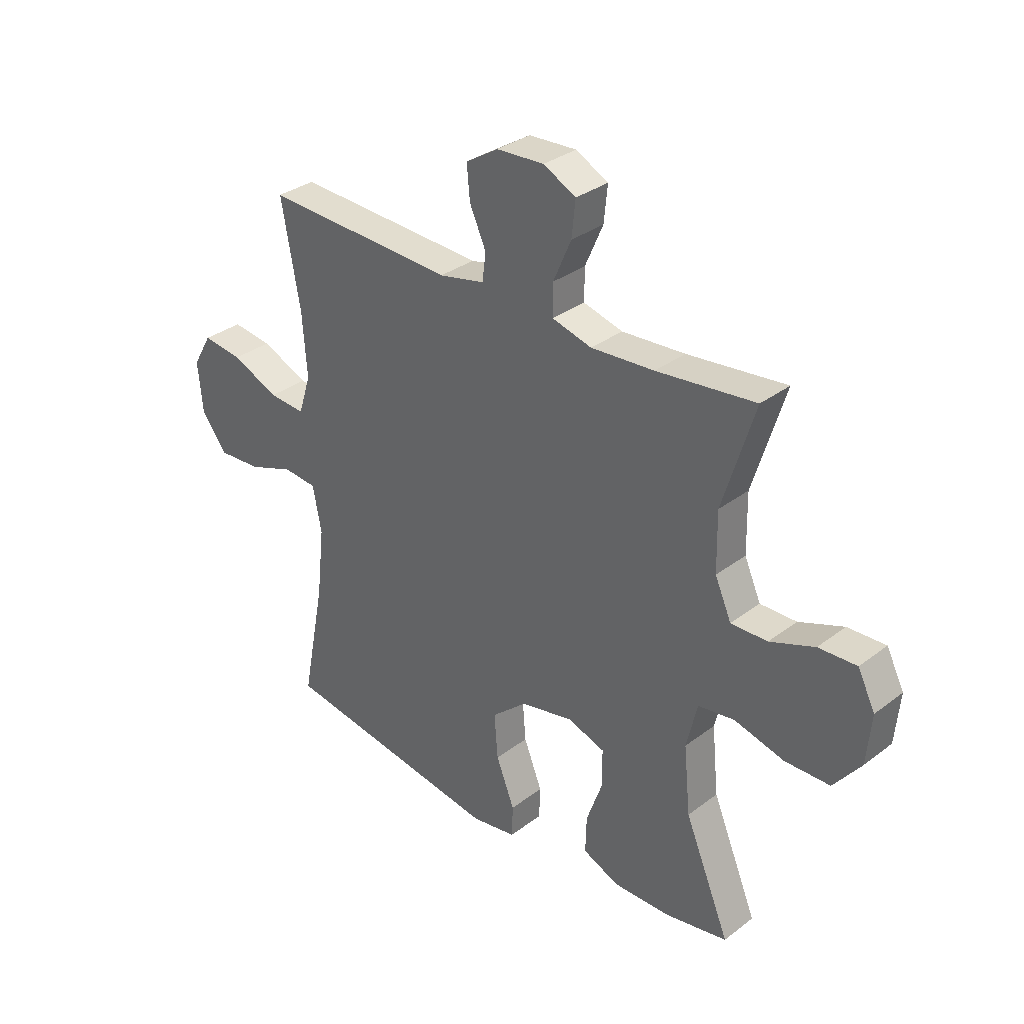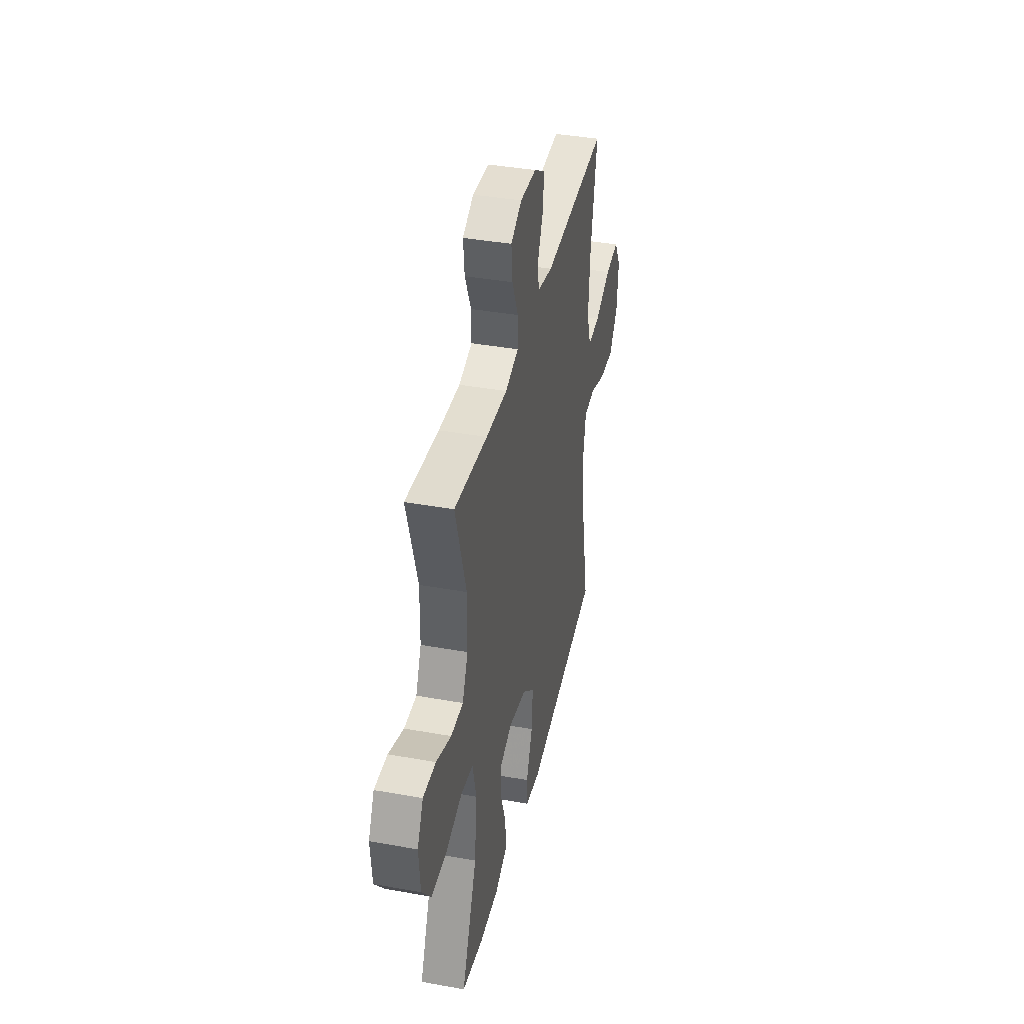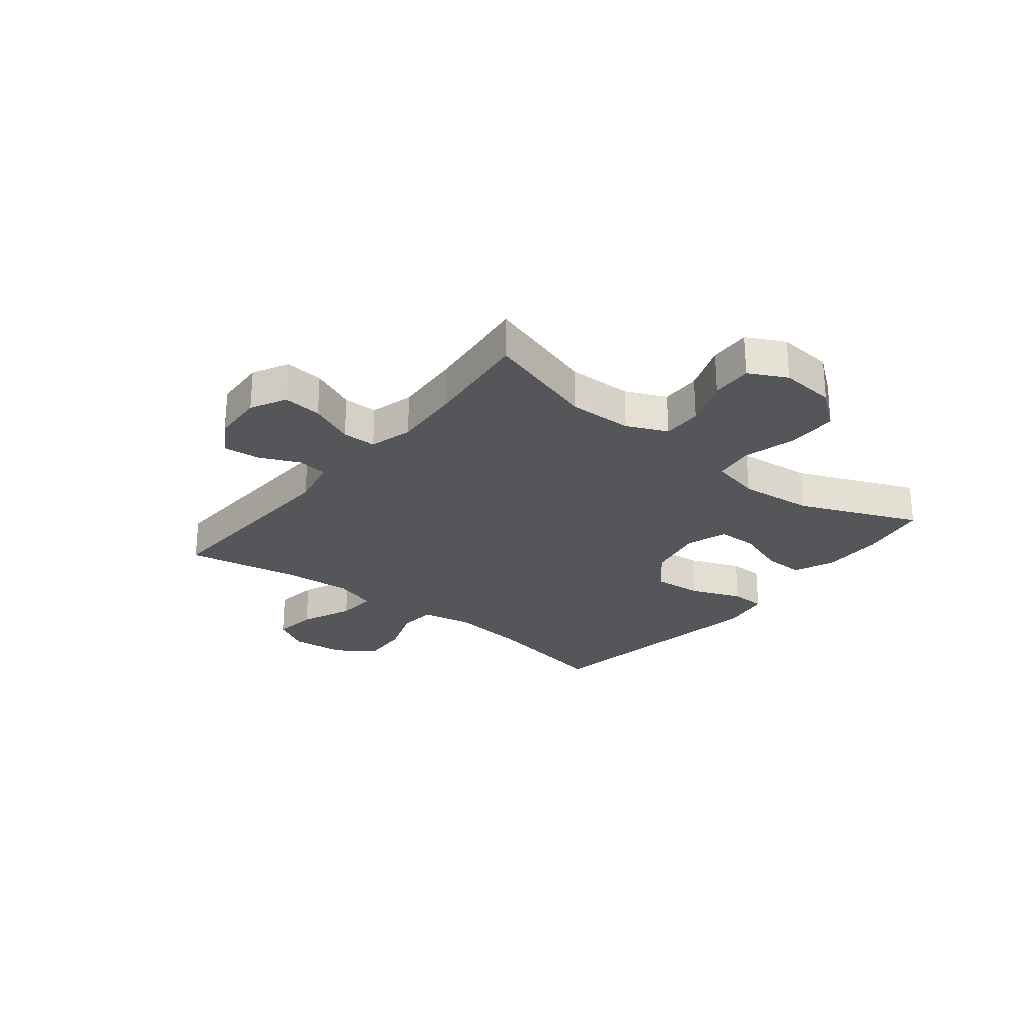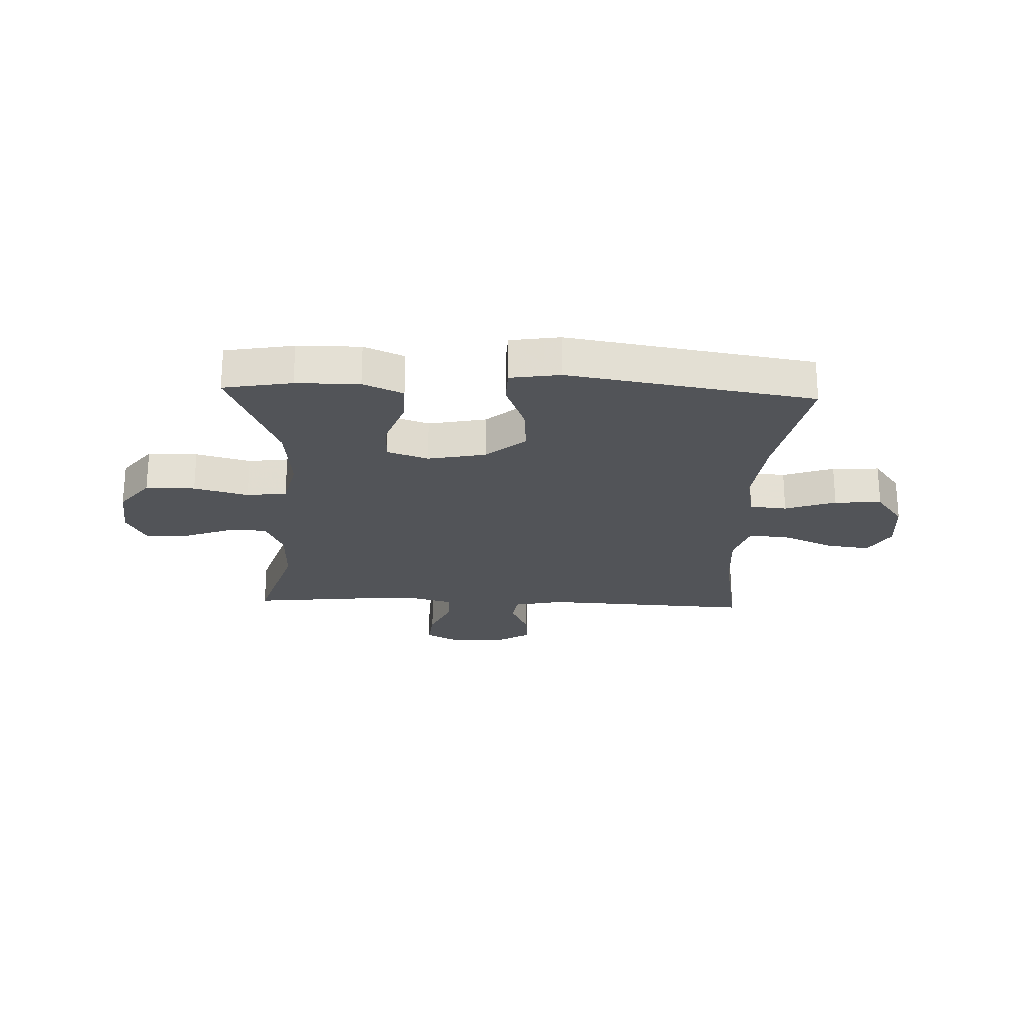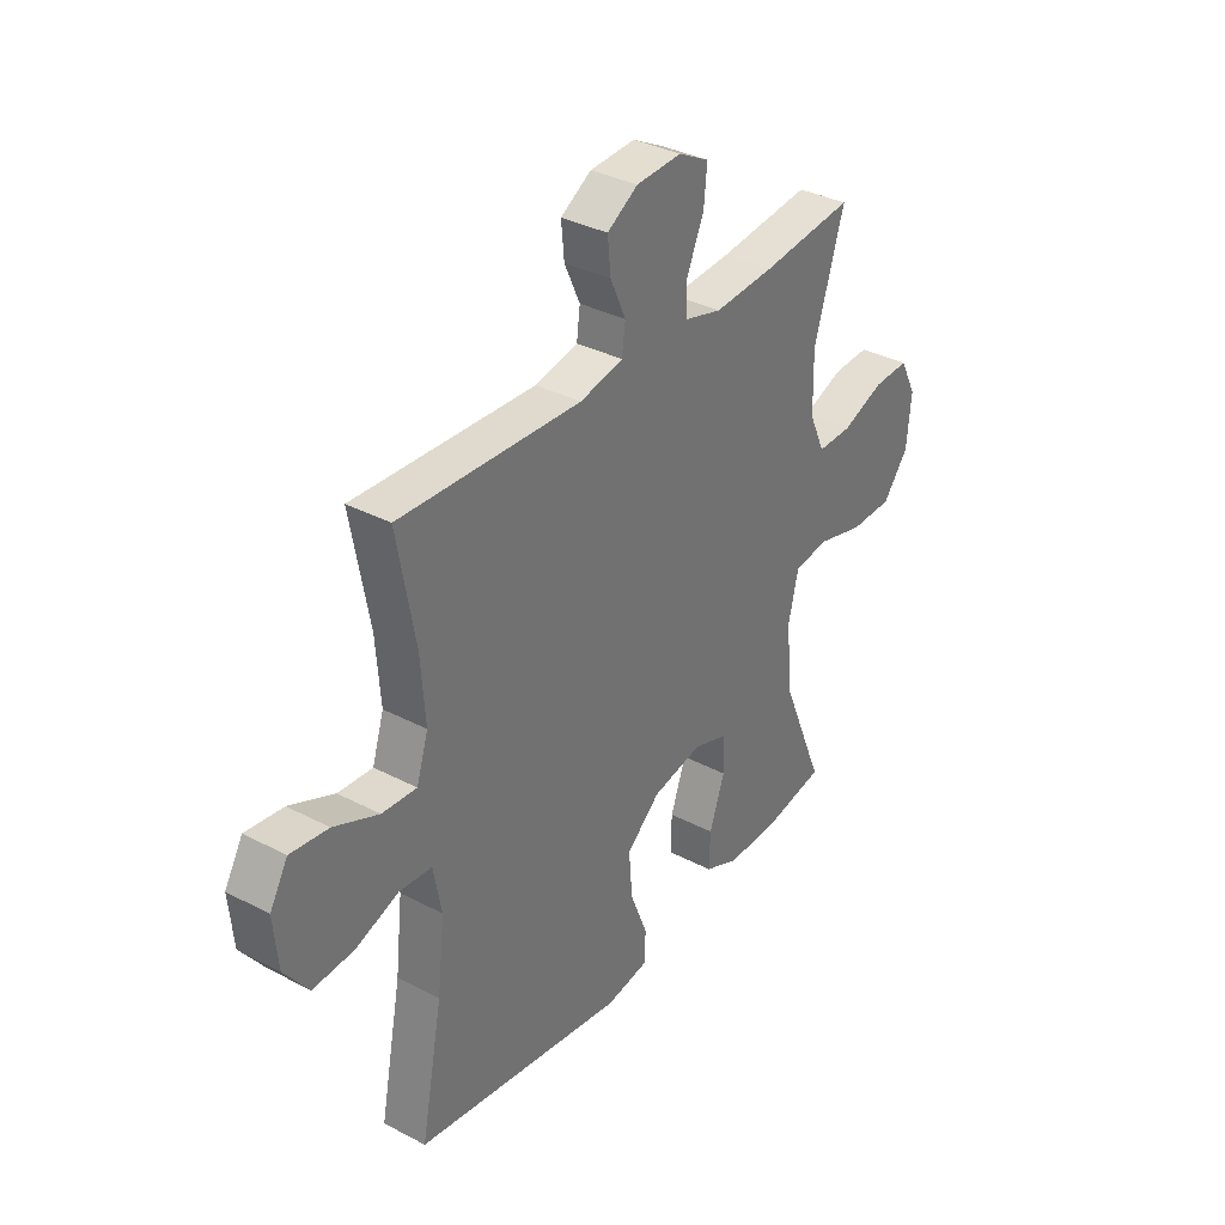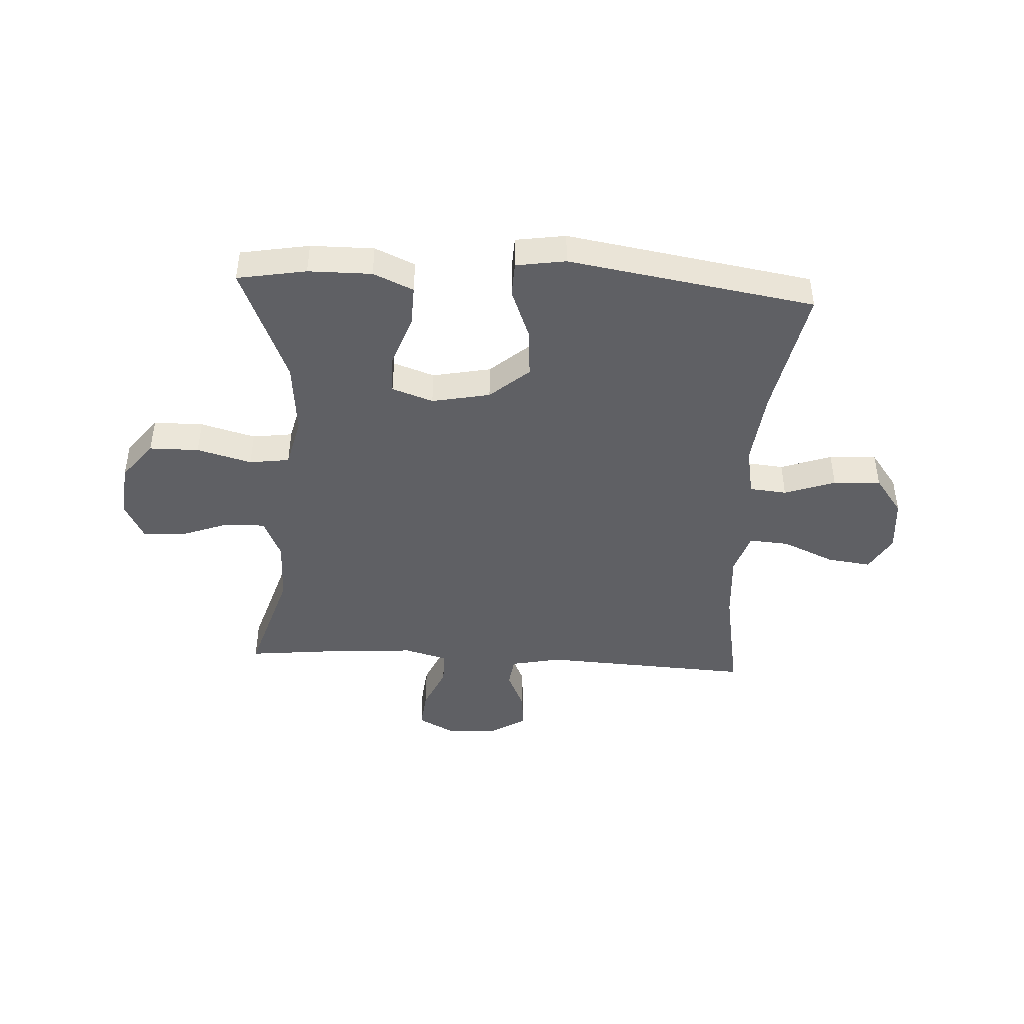
<metadata>
{"format":"obj","ext":"obj","renderer":"f3d","projection":"perspective","resolution":1024,"background":"white","views":[{"elev":32.4,"azim":43.5,"up":"+Z"},{"elev":39.3,"azim":102.7,"up":"+Z"},{"elev":-26.0,"azim":51.5,"up":"+Y"},{"elev":-23.3,"azim":177.6,"up":"+Y"},{"elev":34.7,"azim":-54.9,"up":"+Z"},{"elev":-44.2,"azim":176.6,"up":"+Y"}]}
</metadata>
<code>
v -0.5 0.07 -0.5
v -0.455 0.07 -0.268
v -0.44 0.07 -0.132
v -0.457 0.07 -0.043
v -0.523 0.07 -0.037
v -0.613 0.07 -0.069
v -0.697 0.07 -0.074
v -0.747 0.07 -0.007
v -0.756 0.07 0.09
v -0.719 0.07 0.154
v -0.641 0.07 0.144
v -0.549 0.07 0.104
v -0.478 0.07 0.099
v -0.454 0.07 0.175
v -0.463 0.07 0.297
v -0.5 0.07 0.5
v -0.127 0.07 0.482
v -0.038 0.07 0.501
v -0.031 0.07 0.555
v -0.063 0.07 0.626
v -0.069 0.07 0.691
v -0.006 0.07 0.73
v 0.087 0.07 0.735
v 0.15 0.07 0.702
v 0.143 0.07 0.633
v 0.108 0.07 0.553
v 0.108 0.07 0.492
v 0.185 0.07 0.471
v 0.308 0.07 0.479
v 0.5 0.07 0.5
v 0.438 0.07 0.299
v 0.44 0.07 0.185
v 0.472 0.07 0.113
v 0.543 0.07 0.114
v 0.63 0.07 0.147
v 0.704 0.07 0.15
v 0.738 0.07 0.083
v 0.729 0.07 -0.015
v 0.676 0.07 -0.083
v 0.588 0.07 -0.084
v 0.491 0.07 -0.058
v 0.42 0.07 -0.068
v 0.399 0.07 -0.157
v 0.412 0.07 -0.289
v 0.5 0.07 -0.5
v 0.378 0.07 -0.522
v 0.266 0.07 -0.523
v 0.195 0.07 -0.492
v 0.197 0.07 -0.42
v 0.229 0.07 -0.33
v 0.228 0.07 -0.259
v 0.155 0.07 -0.234
v 0.052 0.07 -0.255
v -0.017 0.07 -0.315
v -0.01 0.07 -0.403
v 0.026 0.07 -0.494
v 0.024 0.07 -0.556
v -0.064 0.07 -0.57
v -0.5 0 -0.5
v -0.455 0 -0.268
v -0.44 0 -0.132
v -0.457 0 -0.043
v -0.523 0 -0.037
v -0.613 0 -0.069
v -0.697 0 -0.074
v -0.747 0 -0.007
v -0.756 0 0.09
v -0.719 0 0.154
v -0.641 0 0.144
v -0.549 0 0.104
v -0.478 0 0.099
v -0.454 0 0.175
v -0.463 0 0.297
v -0.5 0 0.5
v -0.127 0 0.482
v -0.038 0 0.501
v -0.031 0 0.555
v -0.063 0 0.626
v -0.069 0 0.691
v -0.006 0 0.73
v 0.087 0 0.735
v 0.15 0 0.702
v 0.143 0 0.633
v 0.108 0 0.553
v 0.108 0 0.492
v 0.185 0 0.471
v 0.308 0 0.479
v 0.5 0 0.5
v 0.438 0 0.299
v 0.44 0 0.185
v 0.472 0 0.113
v 0.543 0 0.114
v 0.63 0 0.147
v 0.704 0 0.15
v 0.738 0 0.083
v 0.729 0 -0.015
v 0.676 0 -0.083
v 0.588 0 -0.084
v 0.491 0 -0.058
v 0.42 0 -0.068
v 0.399 0 -0.157
v 0.412 0 -0.289
v 0.5 0 -0.5
v 0.378 0 -0.522
v 0.266 0 -0.523
v 0.195 0 -0.492
v 0.197 0 -0.42
v 0.229 0 -0.33
v 0.228 0 -0.259
v 0.155 0 -0.234
v 0.052 0 -0.255
v -0.017 0 -0.315
v -0.01 0 -0.403
v 0.026 0 -0.494
v 0.024 0 -0.556
v -0.064 0 -0.57
f 55 56 57 58
f 54 55 58 1
f 53 54 1 2
f 52 53 2 3
f 47 48 49 50
f 47 50 51
f 44 45 46 47
f 43 44 47 51
f 42 43 51 52
f 38 39 40 41
f 38 41 42
f 37 38 42
f 34 35 36 37
f 33 34 37 42
f 32 33 42 52
f 29 30 31
f 28 29 31 32
f 27 28 32 52
f 23 24 25 26
f 23 26 27
f 19 20 21 22
f 18 19 22 23
f 15 16 17
f 14 15 17 18
f 13 14 18
f 9 10 11 12
f 9 12 13
f 8 9 13
f 5 6 7 8
f 4 5 8 13
f 3 4 13 18
f 18 23 27 52
f 3 18 52
f 116 115 114 113
f 59 116 113 112
f 60 59 112 111
f 61 60 111 110
f 108 107 106 105
f 109 108 105
f 105 104 103 102
f 109 105 102 101
f 110 109 101 100
f 99 98 97 96
f 100 99 96
f 100 96 95
f 95 94 93 92
f 100 95 92 91
f 110 100 91 90
f 89 88 87
f 90 89 87 86
f 110 90 86 85
f 84 83 82 81
f 85 84 81
f 80 79 78 77
f 81 80 77 76
f 75 74 73
f 76 75 73 72
f 76 72 71
f 70 69 68 67
f 71 70 67
f 71 67 66
f 66 65 64 63
f 71 66 63 62
f 76 71 62 61
f 110 85 81 76
f 110 76 61
f 1 59 60 2
f 2 60 61 3
f 3 61 62 4
f 4 62 63 5
f 5 63 64 6
f 6 64 65 7
f 7 65 66 8
f 8 66 67 9
f 9 67 68 10
f 10 68 69 11
f 11 69 70 12
f 12 70 71 13
f 13 71 72 14
f 14 72 73 15
f 15 73 74 16
f 16 74 75 17
f 17 75 76 18
f 18 76 77 19
f 19 77 78 20
f 20 78 79 21
f 21 79 80 22
f 22 80 81 23
f 23 81 82 24
f 24 82 83 25
f 25 83 84 26
f 26 84 85 27
f 27 85 86 28
f 28 86 87 29
f 29 87 88 30
f 30 88 89 31
f 31 89 90 32
f 32 90 91 33
f 33 91 92 34
f 34 92 93 35
f 35 93 94 36
f 36 94 95 37
f 37 95 96 38
f 38 96 97 39
f 39 97 98 40
f 40 98 99 41
f 41 99 100 42
f 42 100 101 43
f 43 101 102 44
f 44 102 103 45
f 45 103 104 46
f 46 104 105 47
f 47 105 106 48
f 48 106 107 49
f 49 107 108 50
f 50 108 109 51
f 51 109 110 52
f 52 110 111 53
f 53 111 112 54
f 54 112 113 55
f 55 113 114 56
f 56 114 115 57
f 57 115 116 58
f 58 116 59 1

</code>
